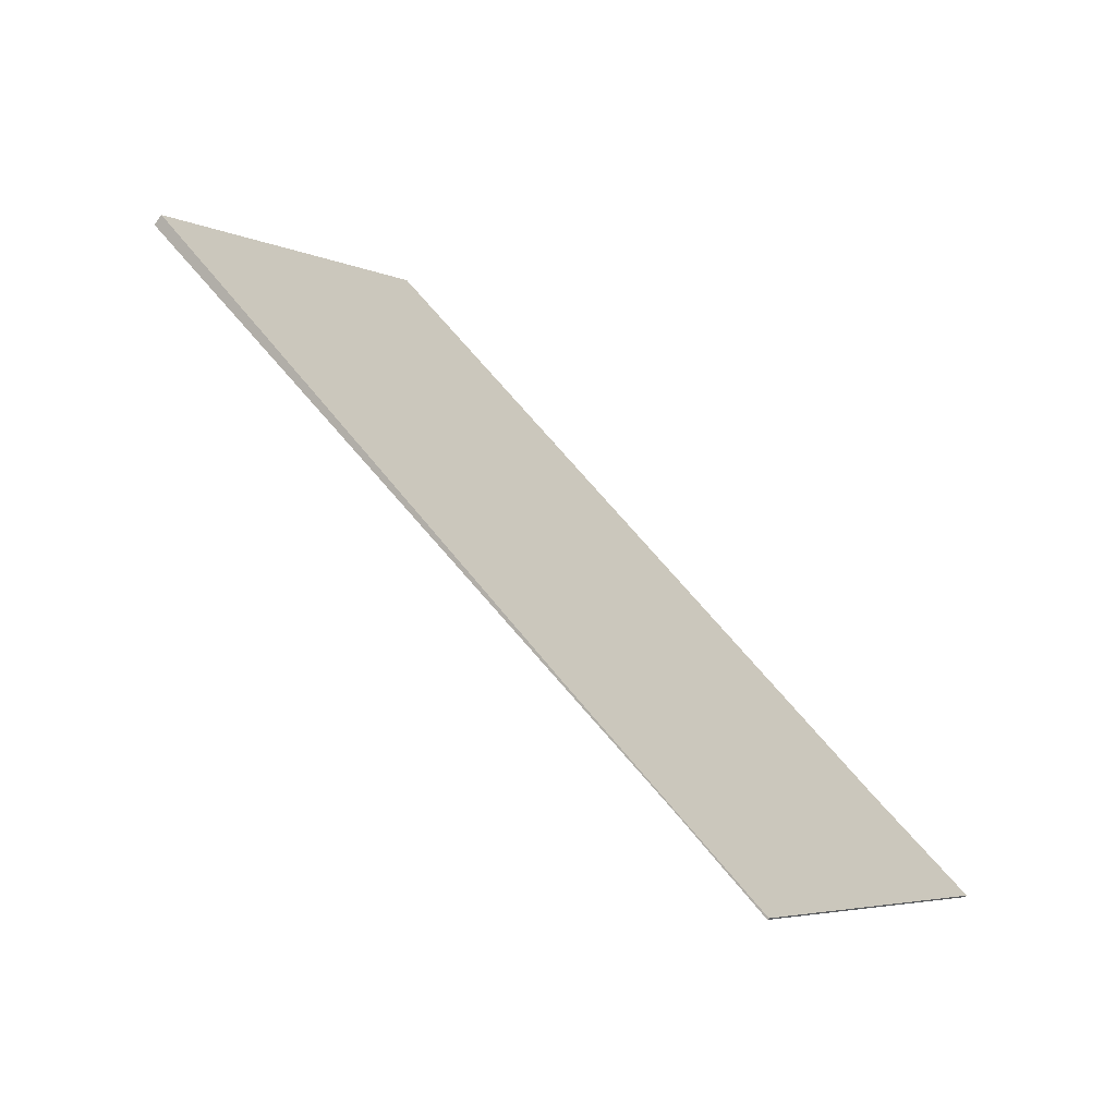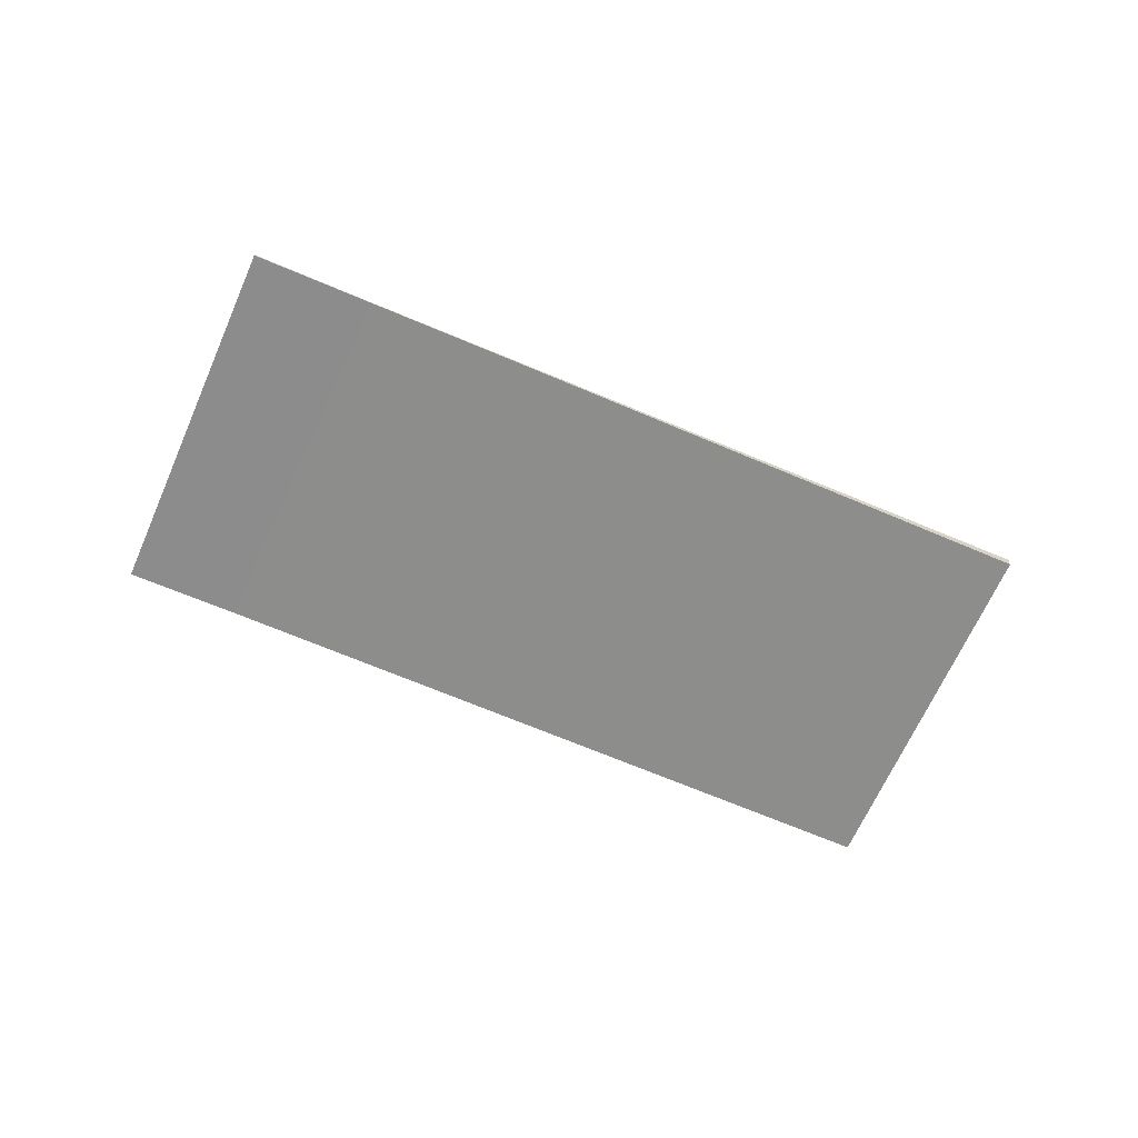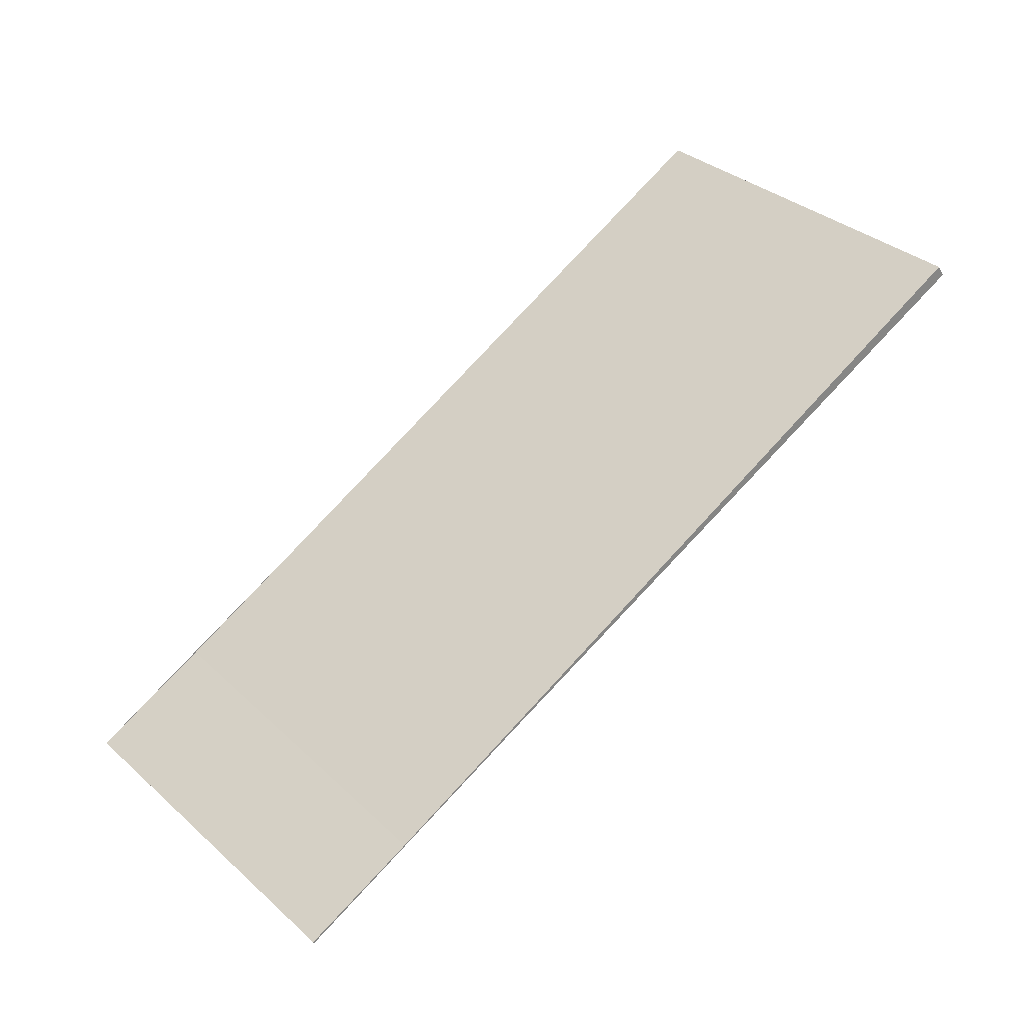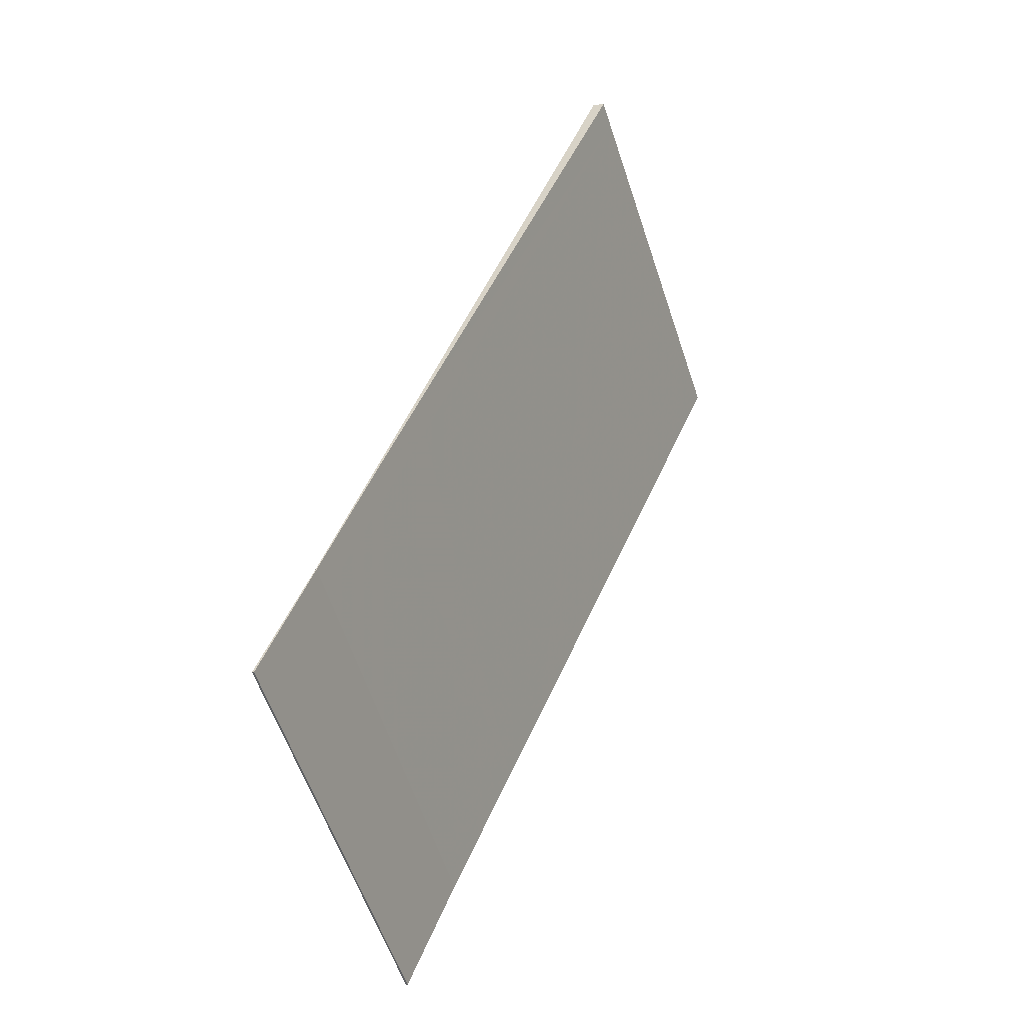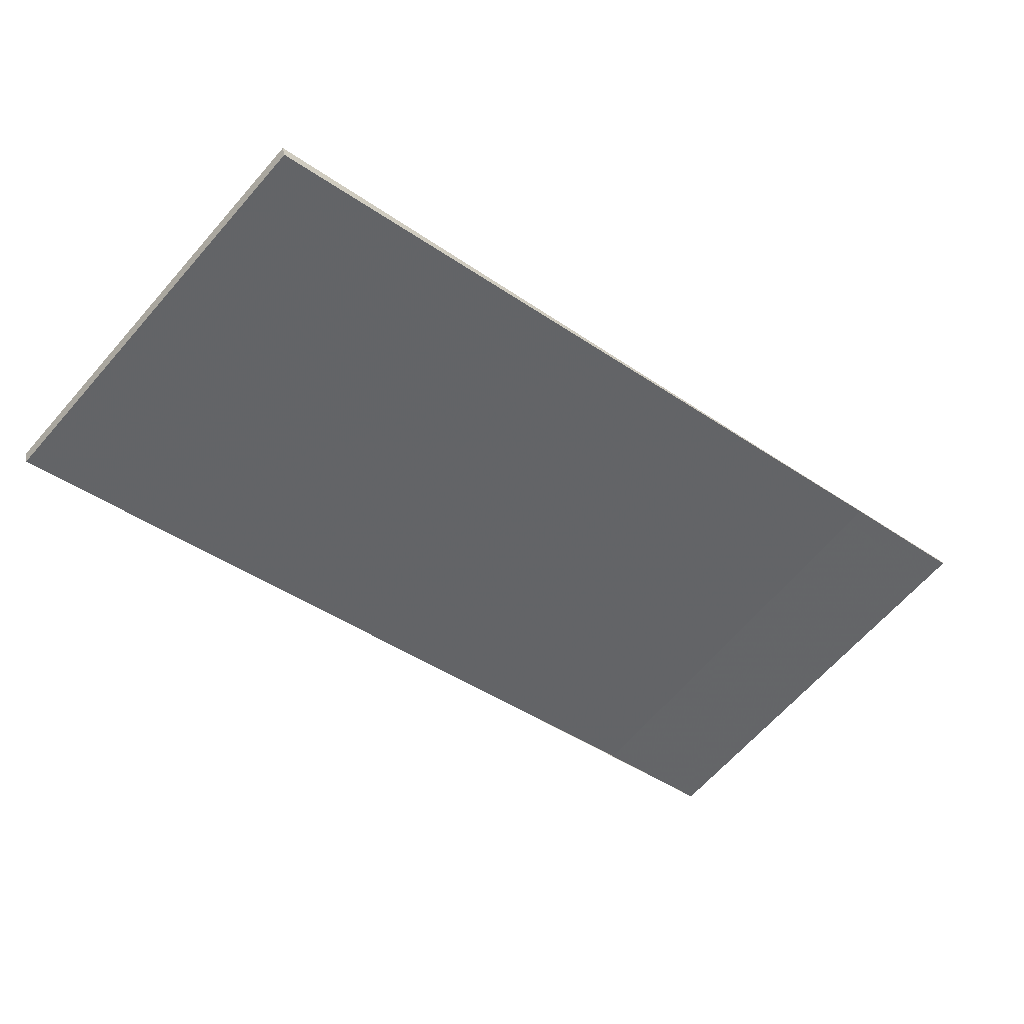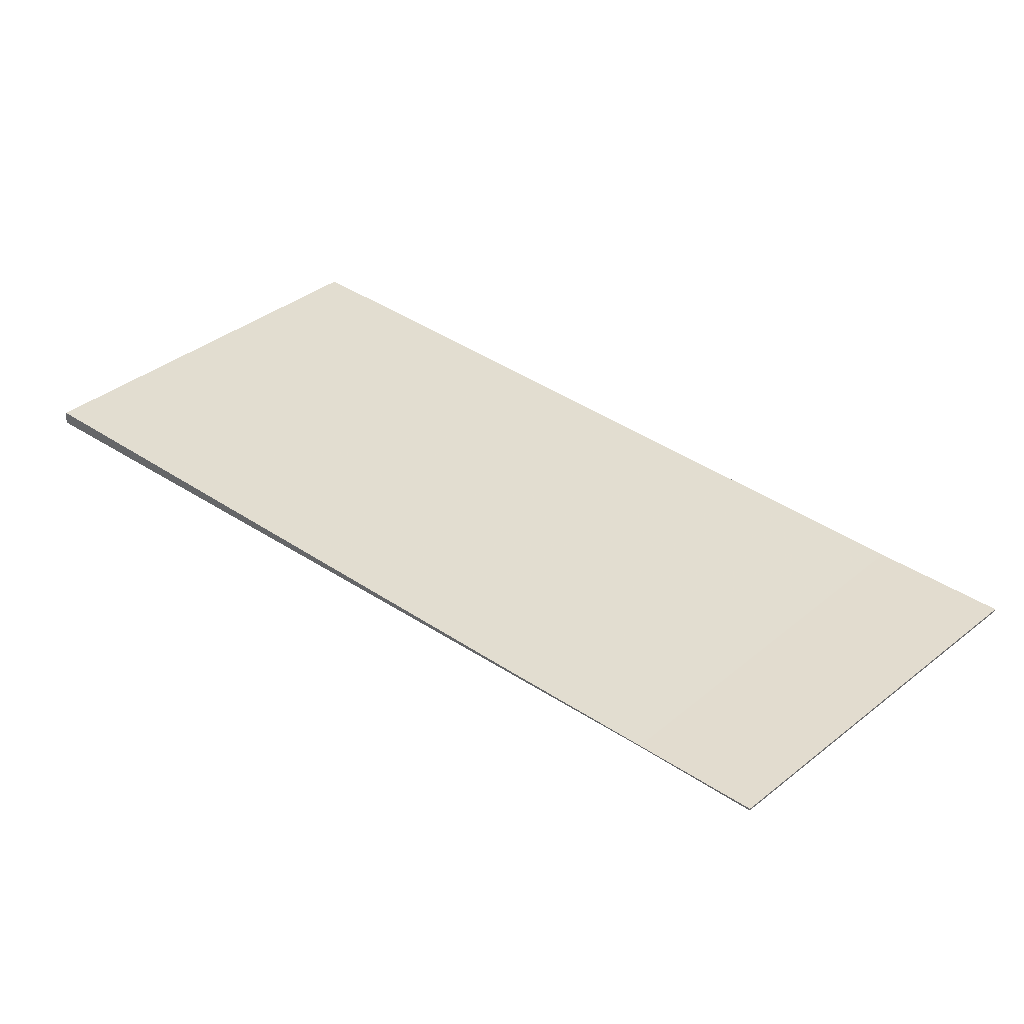
<metadata>
{"format":"obj","ext":"obj","renderer":"f3d","projection":"perspective","resolution":1024,"background":"white","views":[{"elev":-66.6,"azim":-37.4,"up":"+Y"},{"elev":-64.2,"azim":115.9,"up":"+Z"},{"elev":-40.9,"azim":-154.4,"up":"+Y"},{"elev":-0.4,"azim":117.0,"up":"+Y"},{"elev":39.4,"azim":-10.8,"up":"+Y"},{"elev":-55.3,"azim":-3.2,"up":"+Y"}]}
</metadata>
<code>
v -2282 -512.5 0.02513
v -2291 -504.7 -0.1586
v -2288 -500.6 -0.1566
v -2279 -508.4 0.02711
v -2279 -508.7 0.02697
v -2288 -500.9 -0.1568
v -2286 -509.3 -0.0488
v -2283 -505.5 -0.04696
v -2283 -505.2 -0.04682
v -2283 -505.3 -0.04683
v -2288 -500.6 -0.1566
v -2279 -508.4 0.0271
v -2282 -506.3 -0.02902
v -2282 -506 -0.02888
v -2282 -506 -0.02888
v -2285 -510.1 -0.03085
v -2285 -510.1 -0.03085
v -2282 -512.5 0.02513
v -2282 -512.5 3.469e-18
v -2285 -510.1 0
v -2288 -500.9 -0.1568
v -2291 -504.7 -0.1586
v -2291 -504.7 0
v -2288 -500.9 0
v -2283 -505.2 -0.04682
v -2288 -500.6 -0.1566
v -2288 -500.6 0
v -2283 -505.2 0
v -2279 -508.4 0.0271
v -2279 -508.4 0.02711
v -2279 -508.4 0
v -2279 -508.4 0
v -2282 -512.5 0.02513
v -2279 -508.7 0.02697
v -2279 -508.7 0
v -2282 -512.5 3.469e-18
v -2288 -500.6 -0.1566
v -2288 -500.9 -0.1568
v -2288 -500.9 0
v -2288 -500.6 0
v -2291 -504.7 -0.1586
v -2286 -509.3 -0.0488
v -2286 -509.3 0
v -2291 -504.7 0
v -2282 -506 -0.02888
v -2283 -505.2 -0.04682
v -2283 -505.2 0
v -2282 -506 0
v -2288 -500.6 -0.1566
v -2288 -500.6 -0.1566
v -2288 -500.6 0
v -2288 -500.6 0
v -2279 -508.7 0.02697
v -2279 -508.4 0.0271
v -2279 -508.4 0
v -2279 -508.7 0
v -2279 -508.4 0.02711
v -2282 -506 -0.02888
v -2282 -506 0
v -2279 -508.4 0
v -2286 -509.3 -0.0488
v -2285 -510.1 -0.03085
v -2285 -510.1 0
v -2286 -509.3 0
v -2282 -512.5 0
v -2291 -504.7 0
v -2288 -500.6 0
v -2279 -508.4 0
f 15 4 12 14
f 13 5 1 16
f 7 2 6 8
f 11 3 9 10
f 10 8 6 11
f 14 12 5 13
f 13 8 10 14
f 14 10 9 15
f 16 7 8 13
f 18 19 20 17
f 22 23 24 21
f 26 27 28 25
f 30 31 32 29
f 34 35 36 33
f 38 39 40 37
f 42 43 44 41
f 46 47 48 45
f 50 51 52 49
f 54 55 56 53
f 58 59 60 57
f 62 63 64 61
f 66 67 68 65

</code>
